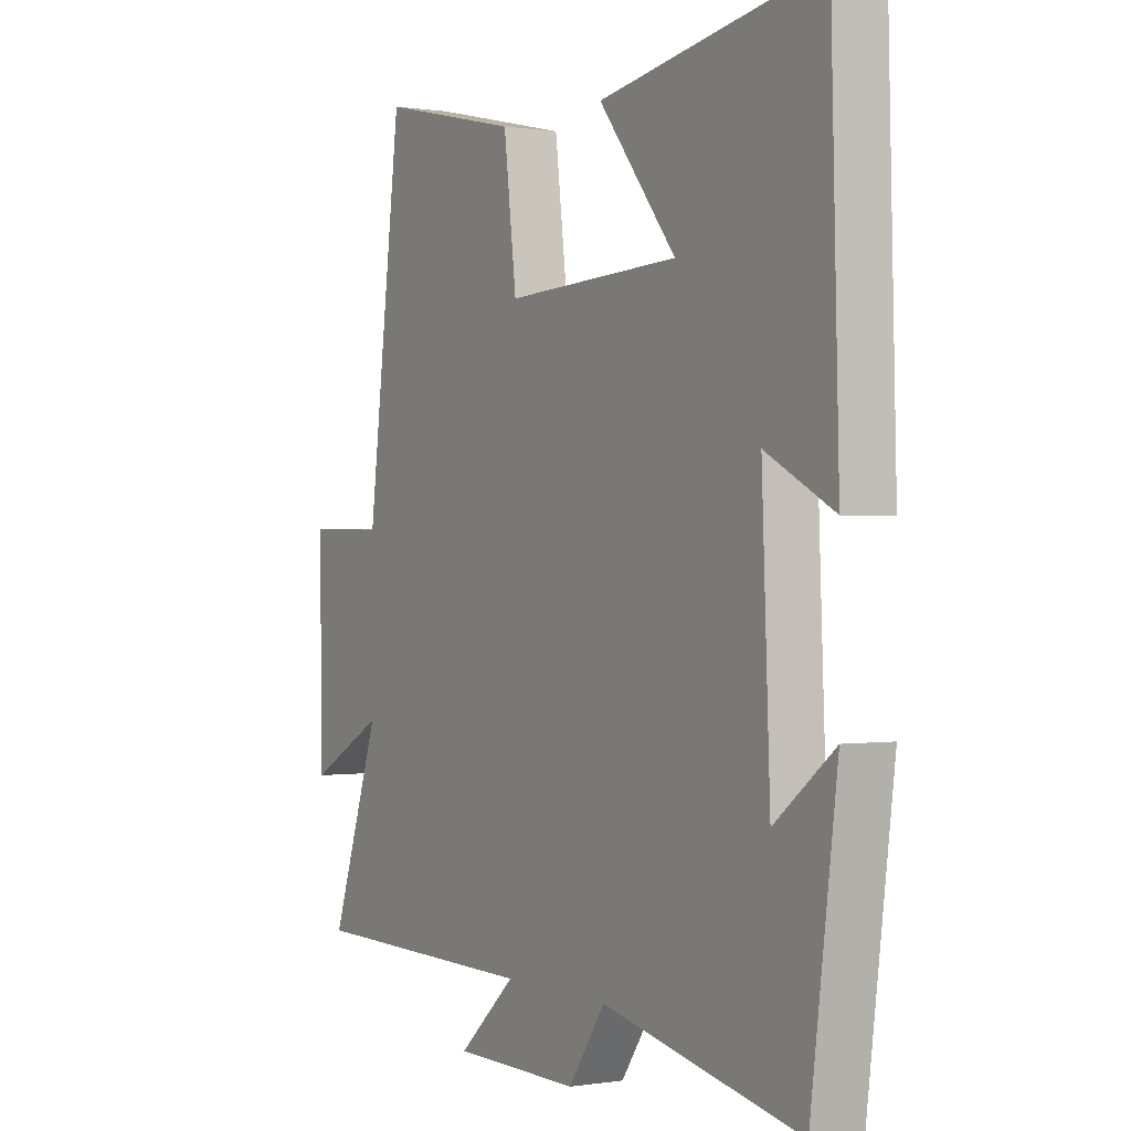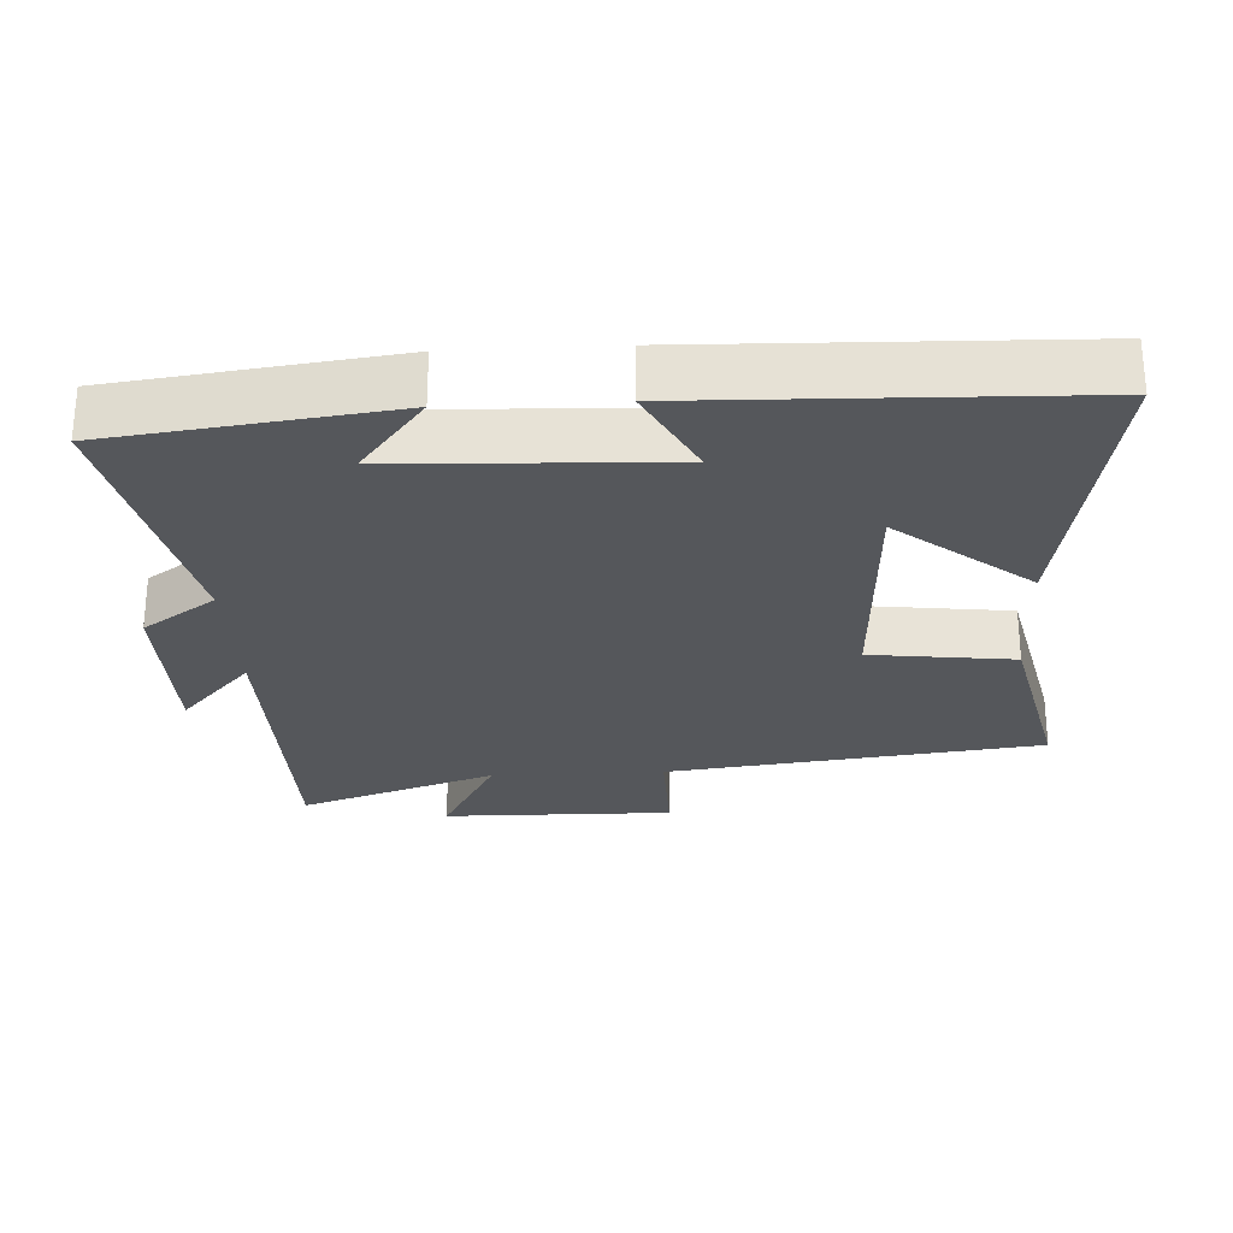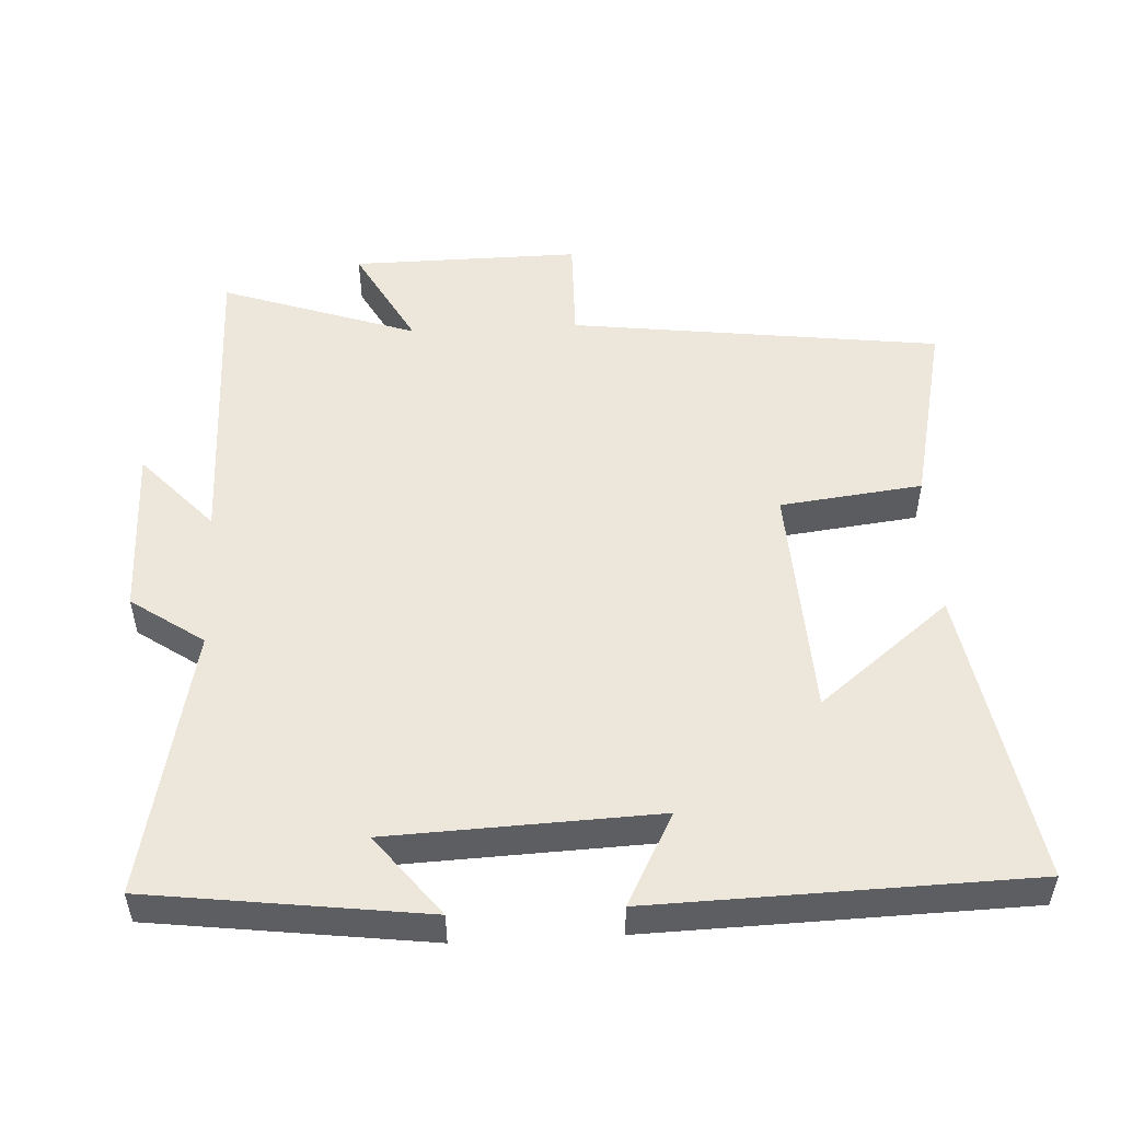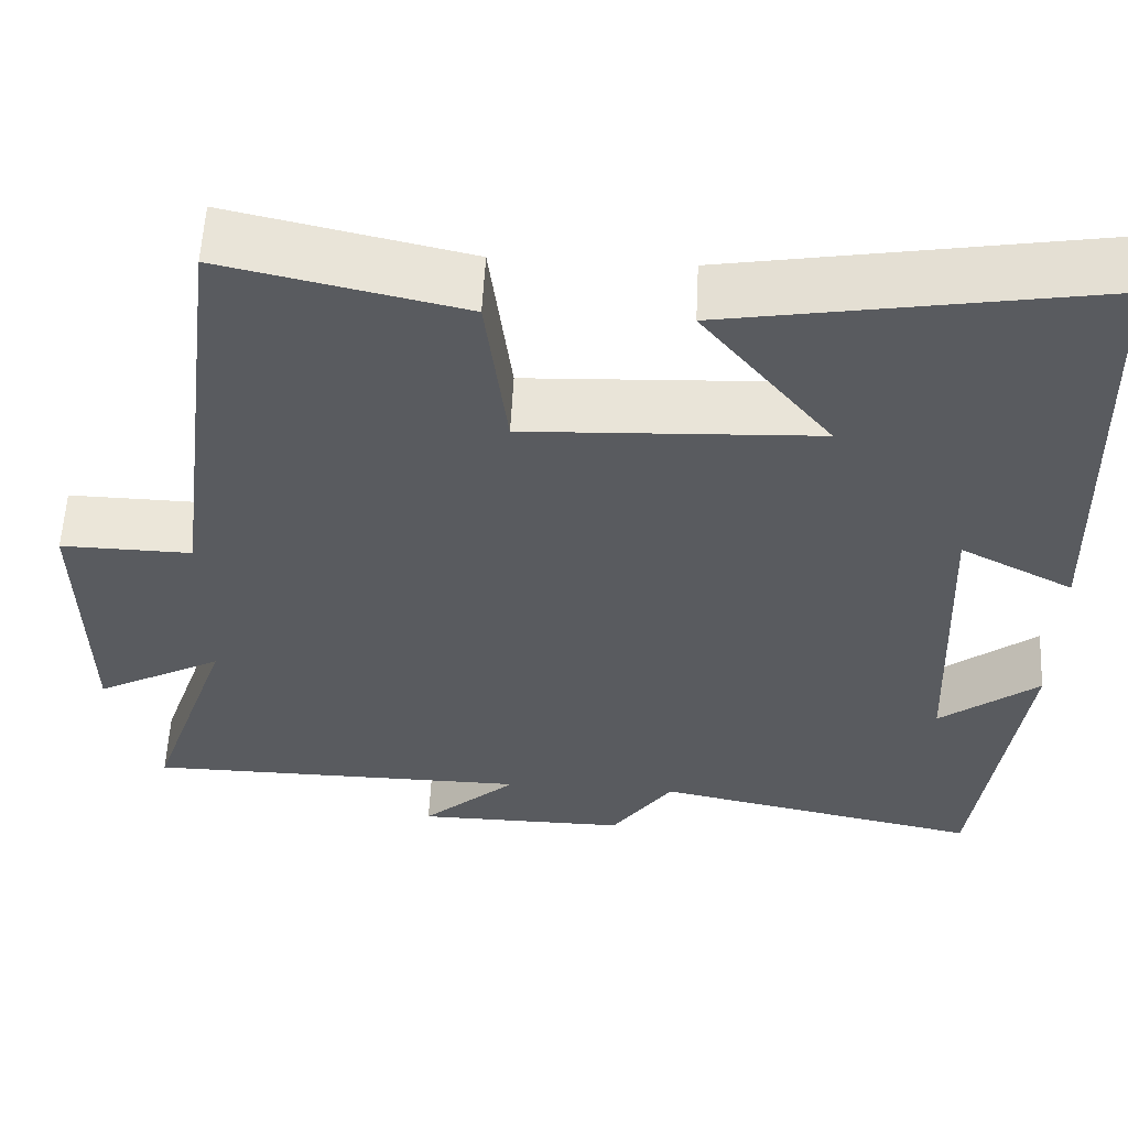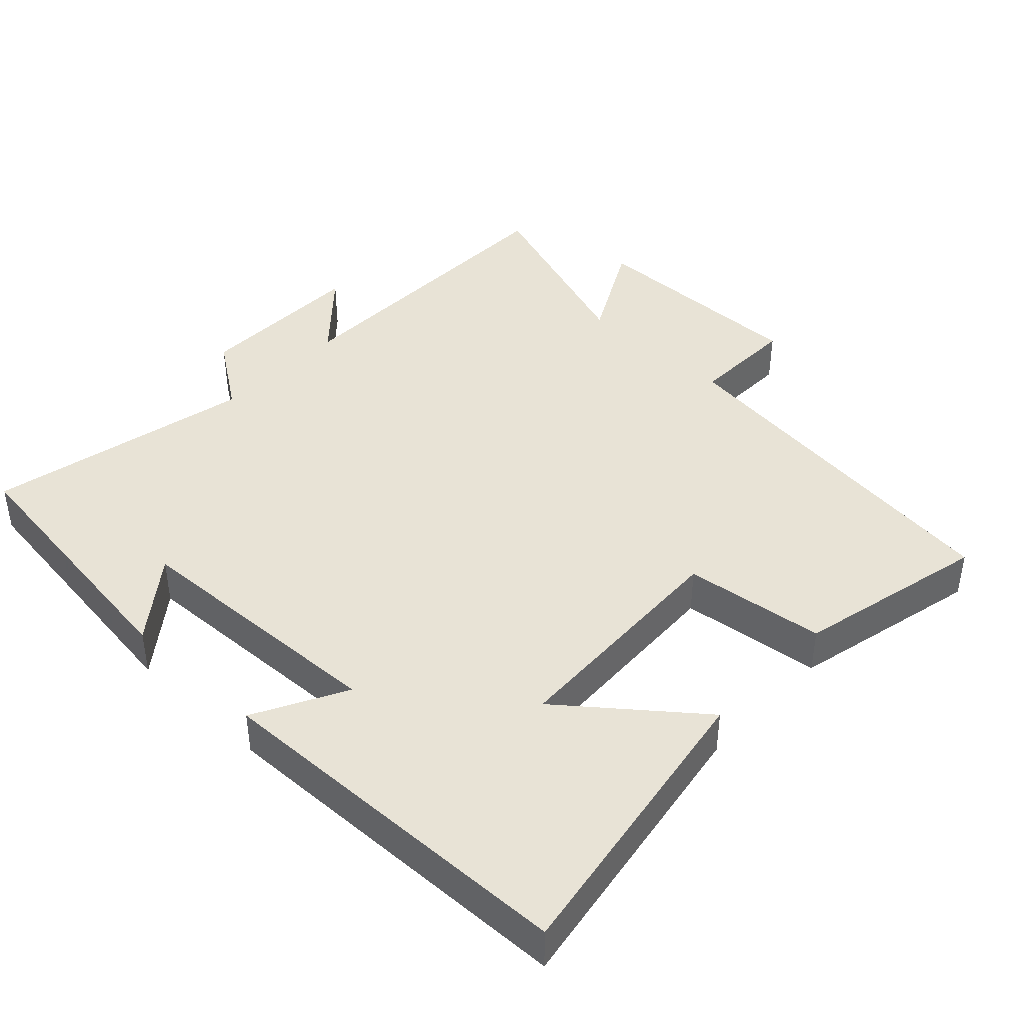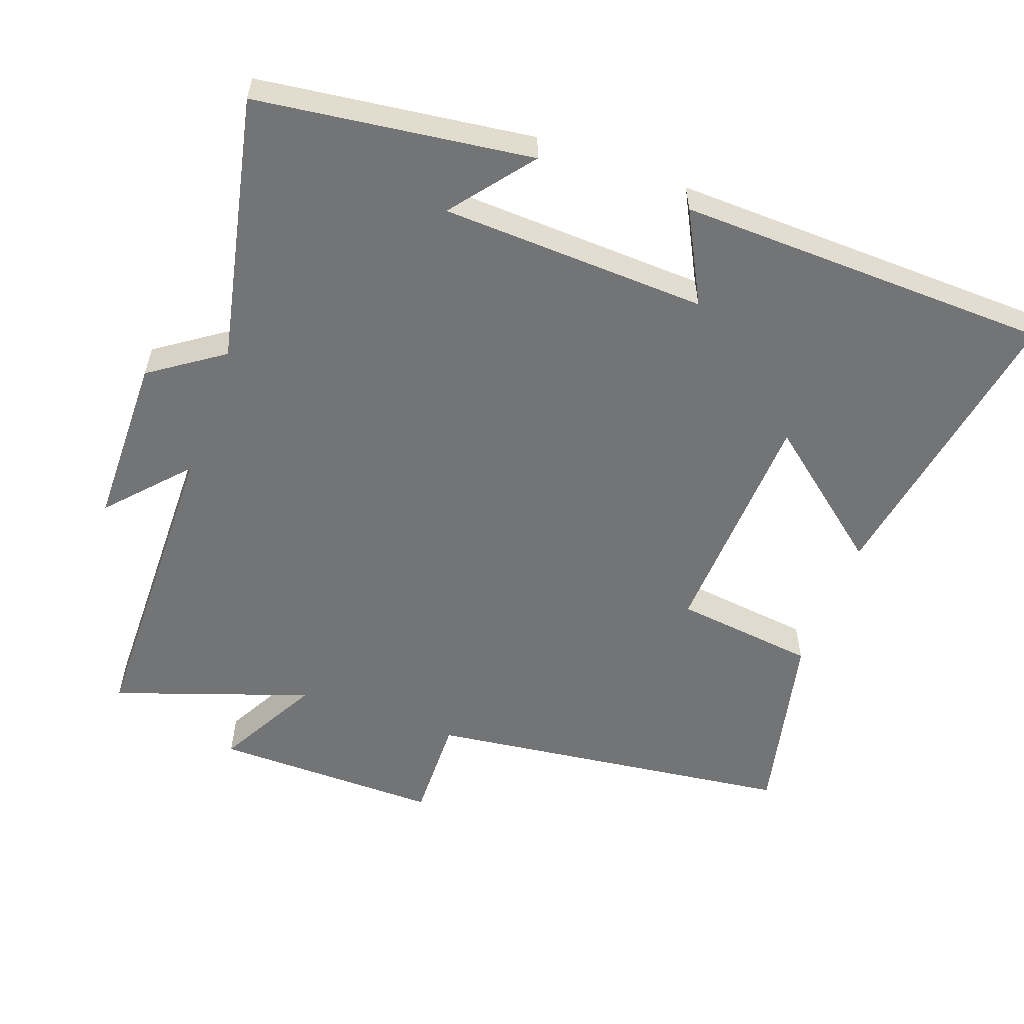
<metadata>
{"format":"obj","ext":"obj","renderer":"f3d","projection":"perspective","resolution":1024,"background":"white","views":[{"elev":0.2,"azim":-120.9,"up":"+Z"},{"elev":-26.6,"azim":-87.0,"up":"+Y"},{"elev":51.2,"azim":-93.0,"up":"+Y"},{"elev":57.5,"azim":-177.1,"up":"+Z"},{"elev":41.8,"azim":-46.5,"up":"+Y"},{"elev":-56.1,"azim":-109.9,"up":"+Y"}]}
</metadata>
<code>
v -0.485 0.07 0.573
v -0.057 0.07 0.5
v -0.208 0.07 0.312
v 0.132 0.07 0.296
v 0.157 0.07 0.5
v 0.433 0.07 0.562
v 0.5 0.07 0.029
v 0.653 0.07 0.032
v 0.649 0.07 -0.296
v 0.5 0.07 -0.215
v 0.597 0.07 -0.496
v 0.144 0.07 -0.5
v 0.256 0.07 -0.602
v 0.008 0.07 -0.604
v -0.064 0.07 -0.5
v -0.449 0.07 -0.581
v -0.5 0.07 -0.187
v -0.384 0.07 -0.278
v -0.368 0.07 0.104
v -0.5 0.07 0.035
v -0.485 0 0.573
v -0.057 0 0.5
v -0.208 0 0.312
v 0.132 0 0.296
v 0.157 0 0.5
v 0.433 0 0.562
v 0.5 0 0.029
v 0.653 0 0.032
v 0.649 0 -0.296
v 0.5 0 -0.215
v 0.597 0 -0.496
v 0.144 0 -0.5
v 0.256 0 -0.602
v 0.008 0 -0.604
v -0.064 0 -0.5
v -0.449 0 -0.581
v -0.5 0 -0.187
v -0.384 0 -0.278
v -0.368 0 0.104
v -0.5 0 0.035
f 19 20 1
f 16 17 18
f 15 16 18
f 15 18 19
f 12 13 14 15
f 12 15 19
f 11 12 19
f 10 11 19
f 7 8 9 10
f 6 7 10
f 5 6 10
f 4 5 10
f 3 4 10 19
f 1 2 3
f 1 3 19
f 21 40 39
f 38 37 36
f 38 36 35
f 39 38 35
f 35 34 33 32
f 39 35 32
f 39 32 31
f 39 31 30
f 30 29 28 27
f 30 27 26
f 30 26 25
f 30 25 24
f 39 30 24 23
f 23 22 21
f 39 23 21
f 1 21 22 2
f 2 22 23 3
f 3 23 24 4
f 4 24 25 5
f 5 25 26 6
f 6 26 27 7
f 7 27 28 8
f 8 28 29 9
f 9 29 30 10
f 10 30 31 11
f 11 31 32 12
f 12 32 33 13
f 13 33 34 14
f 14 34 35 15
f 15 35 36 16
f 16 36 37 17
f 17 37 38 18
f 18 38 39 19
f 19 39 40 20
f 20 40 21 1

</code>
